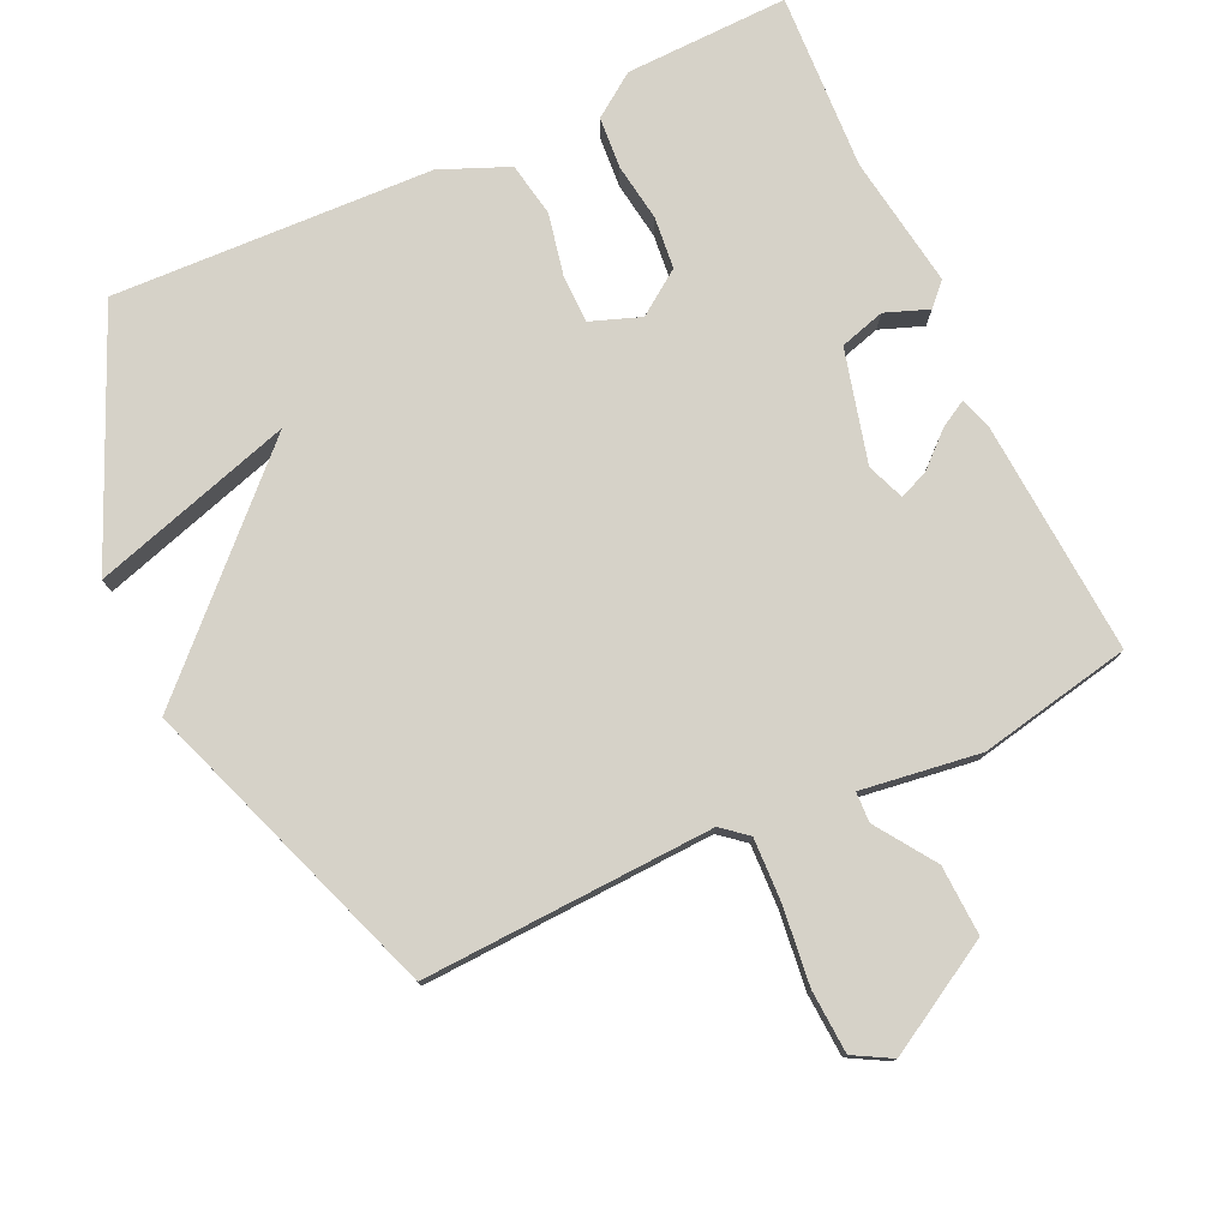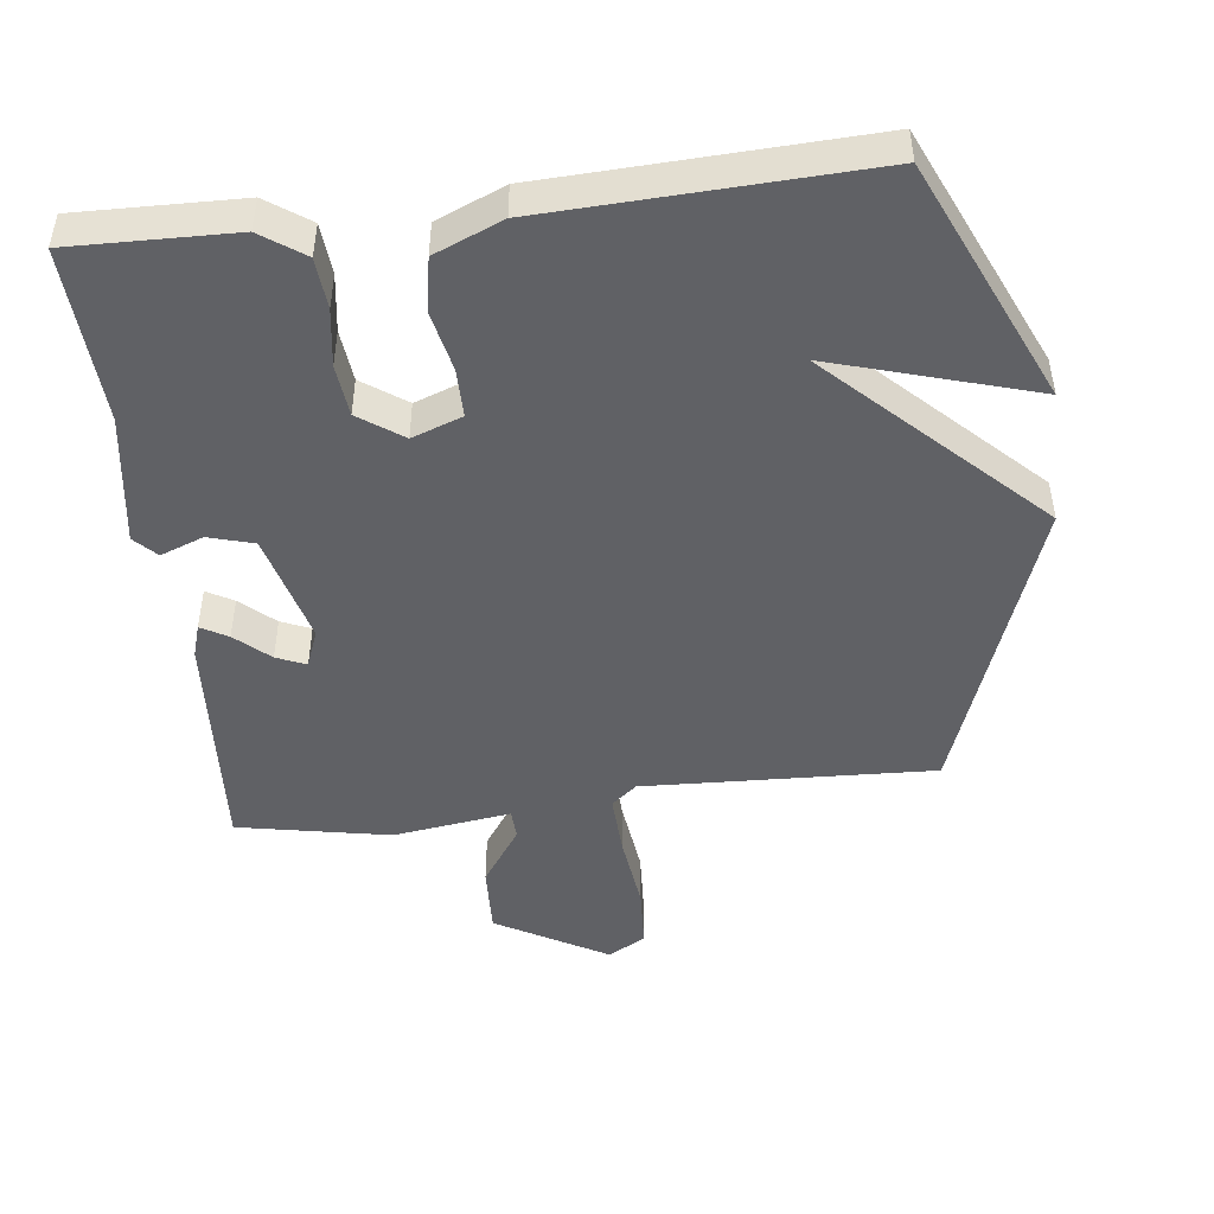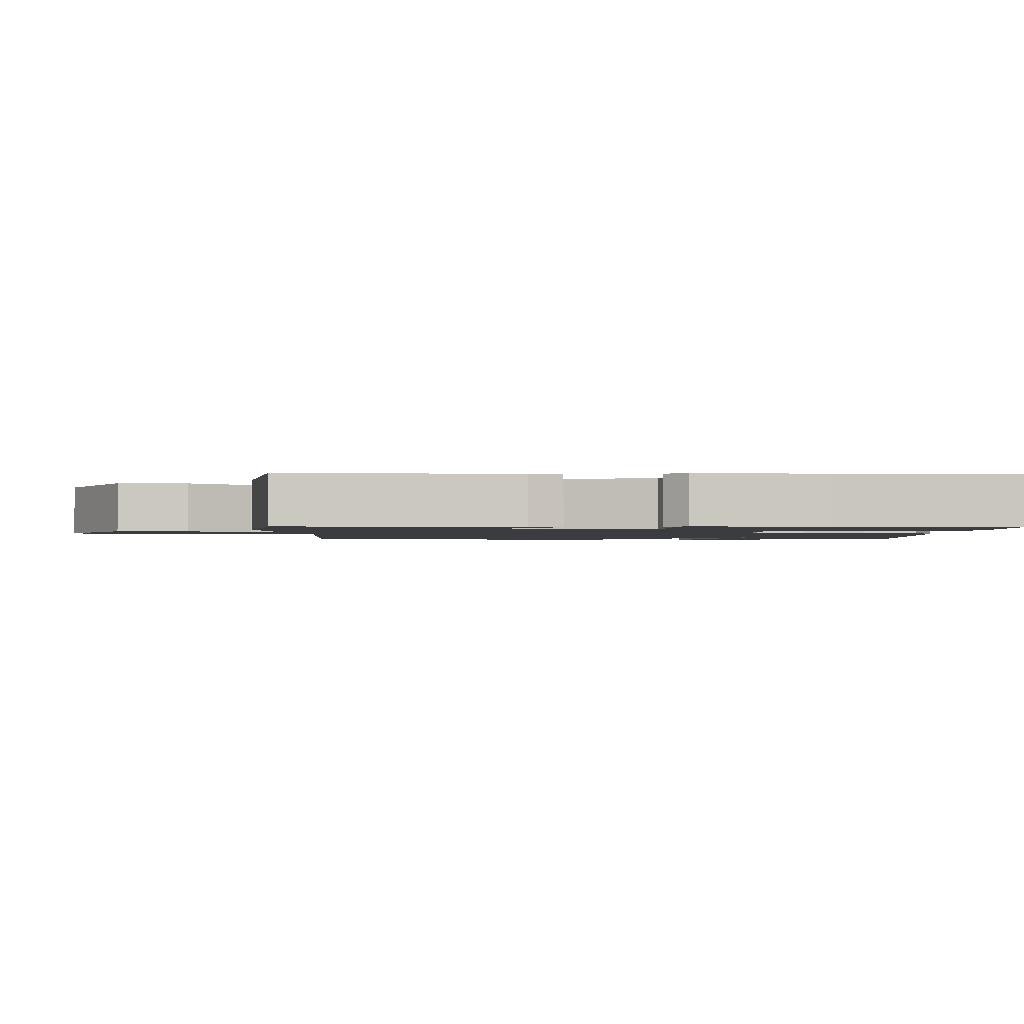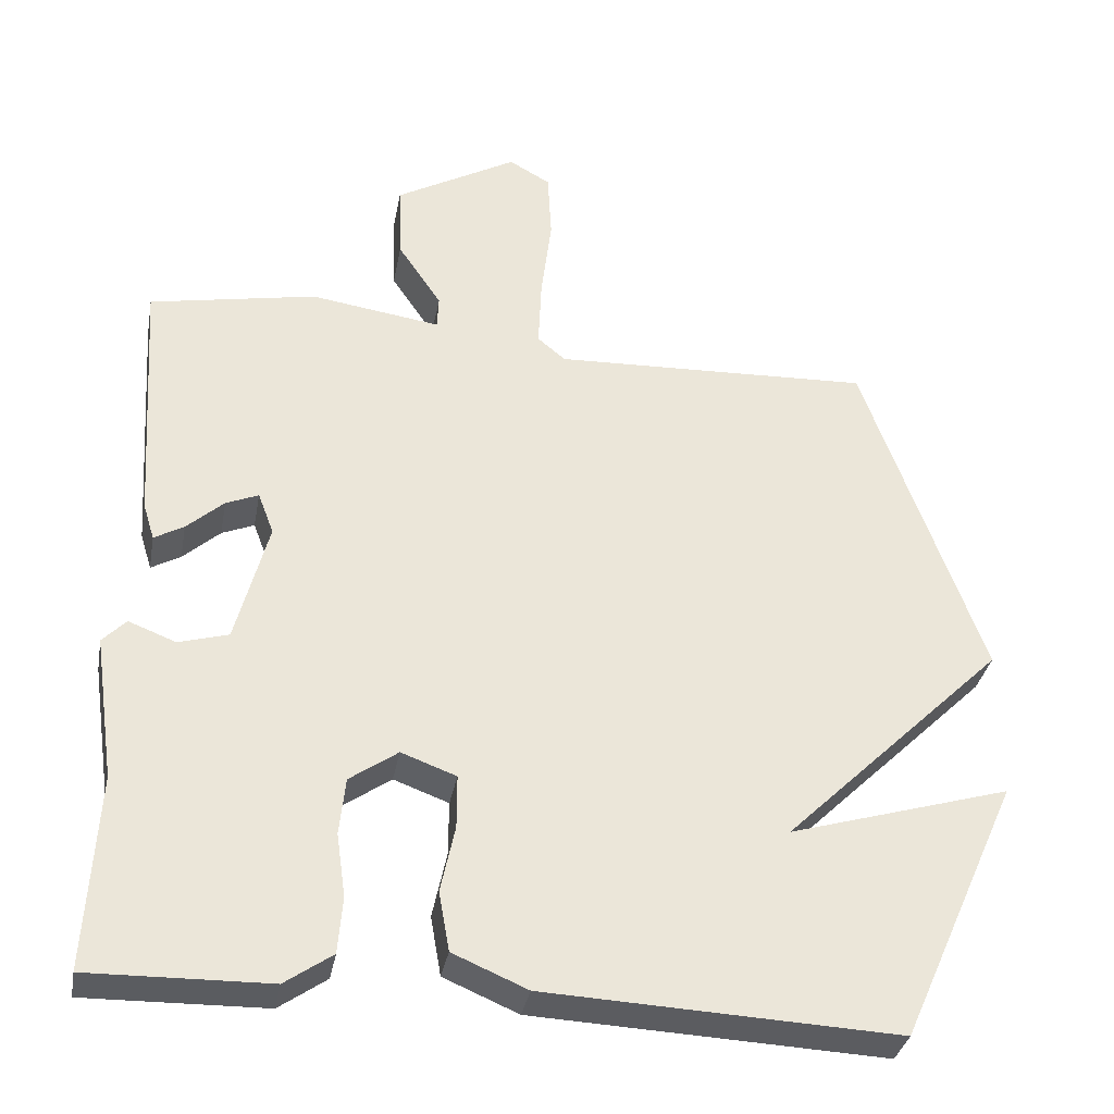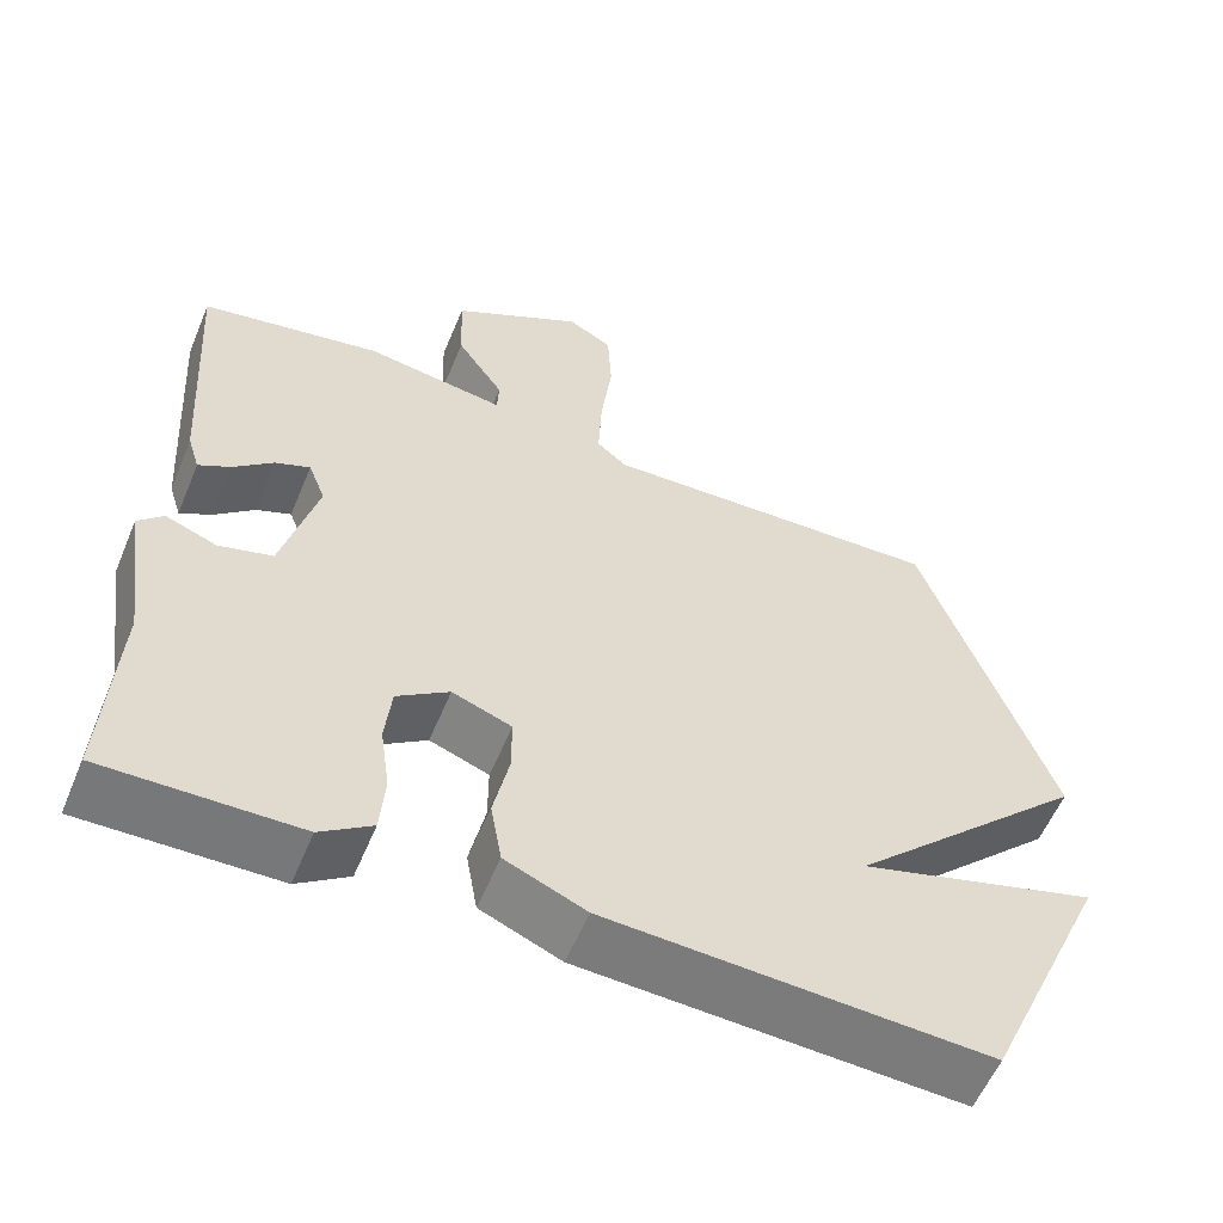
<metadata>
{"format":"obj","ext":"obj","renderer":"f3d","projection":"perspective","resolution":1024,"background":"white","views":[{"elev":77.7,"azim":-25.2,"up":"+Y"},{"elev":-47.1,"azim":-173.3,"up":"+Y"},{"elev":-1.6,"azim":89.0,"up":"+Y"},{"elev":-34.2,"azim":169.6,"up":"+Z"},{"elev":-57.8,"azim":157.4,"up":"+Z"}]}
</metadata>
<code>
v 0.5 0.07 0.5
v 0.478 0.07 0.16
v 0.463 0.07 0.112
v 0.424 0.07 0.134
v 0.375 0.07 0.178
v 0.332 0.07 0.196
v 0.311 0.07 0.141
v 0.354 0.07 -0.023
v 0.42 0.07 -0.042
v 0.483 0.07 -0.018
v 0.514 0.07 -0.05
v 0.486 0.07 -0.242
v 0.5 0.07 -0.5
v 0.262 0.07 -0.495
v 0.199 0.07 -0.451
v 0.193 0.07 -0.376
v 0.205 0.07 -0.292
v 0.197 0.07 -0.216
v 0.133 0.07 -0.171
v 0.06 0.07 -0.198
v 0.06 0.07 -0.269
v 0.079 0.07 -0.358
v 0.065 0.07 -0.437
v -0.034 0.07 -0.479
v -0.5 0.07 -0.5
v -0.658 0.07 -0.147
v -0.364 0.07 -0.235
v -0.658 0.07 0.053
v -0.5 0.07 0.5
v -0.076 0.07 0.483
v -0.039 0.07 0.514
v -0.043 0.07 0.606
v -0.057 0.07 0.719
v -0.052 0.07 0.811
v 0.003 0.07 0.842
v 0.165 0.07 0.75
v 0.161 0.07 0.648
v 0.103 0.07 0.562
v 0.105 0.07 0.518
v 0.278 0.07 0.543
v 0.5 0 0.5
v 0.478 0 0.16
v 0.463 0 0.112
v 0.424 0 0.134
v 0.375 0 0.178
v 0.332 0 0.196
v 0.311 0 0.141
v 0.354 0 -0.023
v 0.42 0 -0.042
v 0.483 0 -0.018
v 0.514 0 -0.05
v 0.486 0 -0.242
v 0.5 0 -0.5
v 0.262 0 -0.495
v 0.199 0 -0.451
v 0.193 0 -0.376
v 0.205 0 -0.292
v 0.197 0 -0.216
v 0.133 0 -0.171
v 0.06 0 -0.198
v 0.06 0 -0.269
v 0.079 0 -0.358
v 0.065 0 -0.437
v -0.034 0 -0.479
v -0.5 0 -0.5
v -0.658 0 -0.147
v -0.364 0 -0.235
v -0.658 0 0.053
v -0.5 0 0.5
v -0.076 0 0.483
v -0.039 0 0.514
v -0.043 0 0.606
v -0.057 0 0.719
v -0.052 0 0.811
v 0.003 0 0.842
v 0.165 0 0.75
v 0.161 0 0.648
v 0.103 0 0.562
v 0.105 0 0.518
v 0.278 0 0.543
f 3 4 5
f 2 3 5
f 1 2 5
f 40 1 5
f 39 40 5
f 36 37 38
f 35 36 38
f 34 35 38
f 33 34 38
f 32 33 38
f 31 32 38 39
f 39 5 6
f 31 39 6
f 30 31 6
f 30 6 7
f 29 30 7
f 28 29 7
f 27 28 7
f 25 26 27
f 24 25 27
f 23 24 27
f 22 23 27
f 21 22 27
f 20 21 27
f 27 7 8
f 20 27 8
f 19 20 8
f 15 16 17
f 14 15 17
f 13 14 17
f 12 13 17
f 12 17 18
f 11 12 18
f 10 11 18
f 9 10 18
f 8 9 18 19
f 45 44 43
f 45 43 42
f 45 42 41
f 45 41 80
f 45 80 79
f 78 77 76
f 78 76 75
f 78 75 74
f 78 74 73
f 78 73 72
f 79 78 72 71
f 46 45 79
f 46 79 71
f 46 71 70
f 47 46 70
f 47 70 69
f 47 69 68
f 47 68 67
f 67 66 65
f 67 65 64
f 67 64 63
f 67 63 62
f 67 62 61
f 67 61 60
f 48 47 67
f 48 67 60
f 48 60 59
f 57 56 55
f 57 55 54
f 57 54 53
f 57 53 52
f 58 57 52
f 58 52 51
f 58 51 50
f 58 50 49
f 59 58 49 48
f 1 41 42 2
f 2 42 43 3
f 3 43 44 4
f 4 44 45 5
f 5 45 46 6
f 6 46 47 7
f 7 47 48 8
f 8 48 49 9
f 9 49 50 10
f 10 50 51 11
f 11 51 52 12
f 12 52 53 13
f 13 53 54 14
f 14 54 55 15
f 15 55 56 16
f 16 56 57 17
f 17 57 58 18
f 18 58 59 19
f 19 59 60 20
f 20 60 61 21
f 21 61 62 22
f 22 62 63 23
f 23 63 64 24
f 24 64 65 25
f 25 65 66 26
f 26 66 67 27
f 27 67 68 28
f 28 68 69 29
f 29 69 70 30
f 30 70 71 31
f 31 71 72 32
f 32 72 73 33
f 33 73 74 34
f 34 74 75 35
f 35 75 76 36
f 36 76 77 37
f 37 77 78 38
f 38 78 79 39
f 39 79 80 40
f 40 80 41 1

</code>
